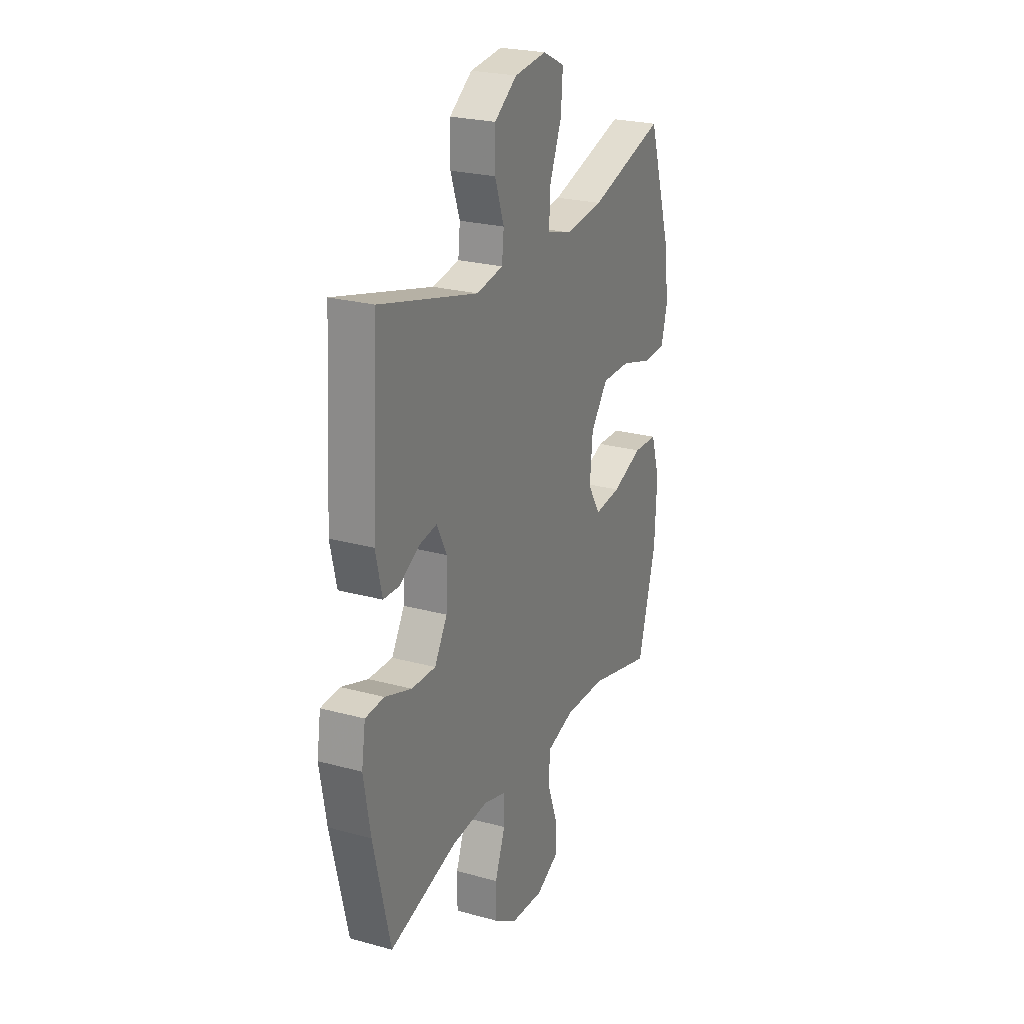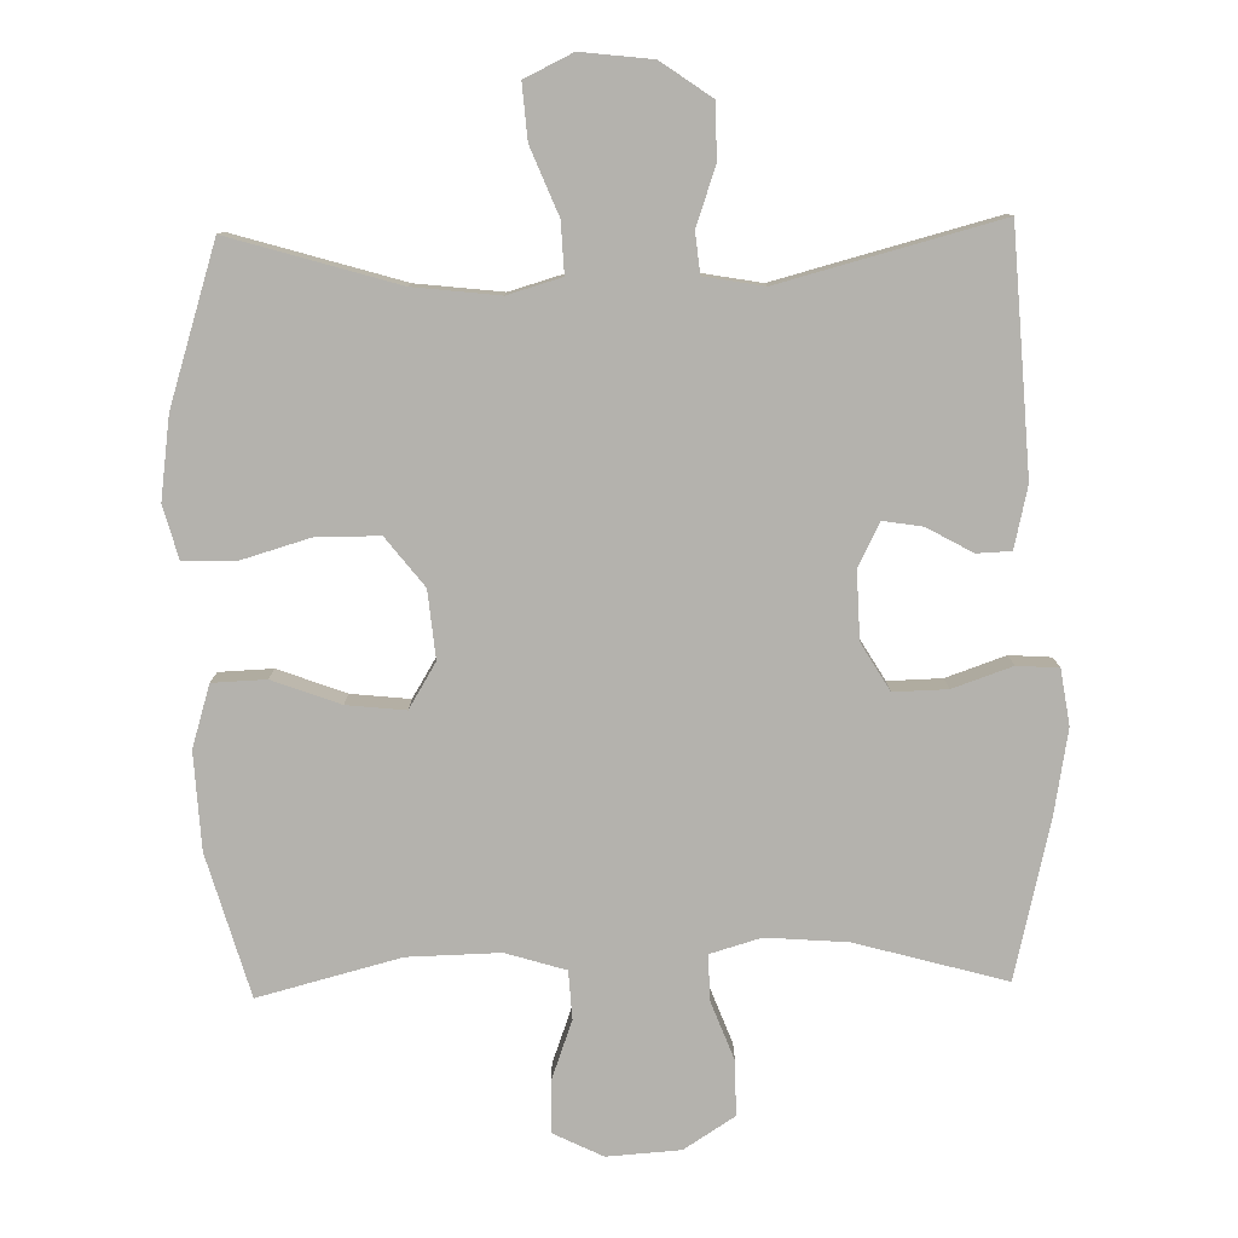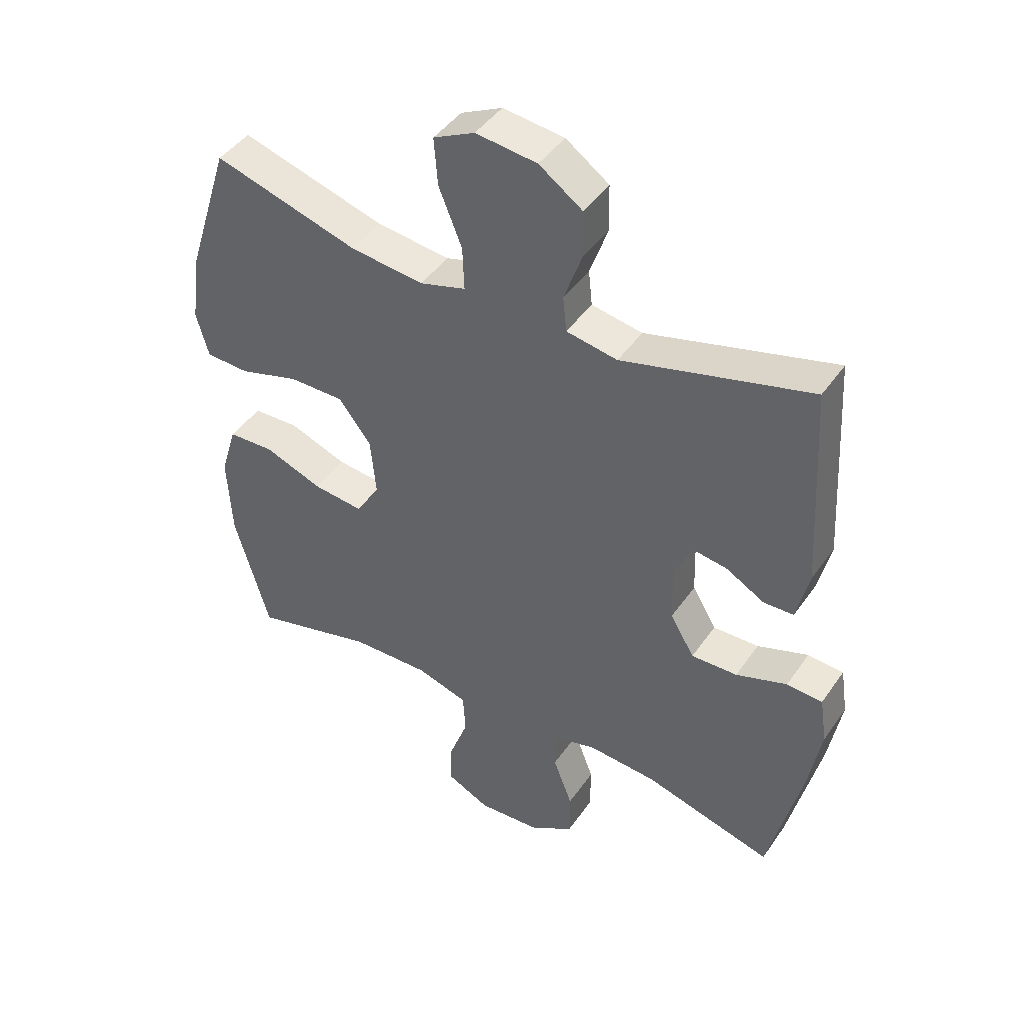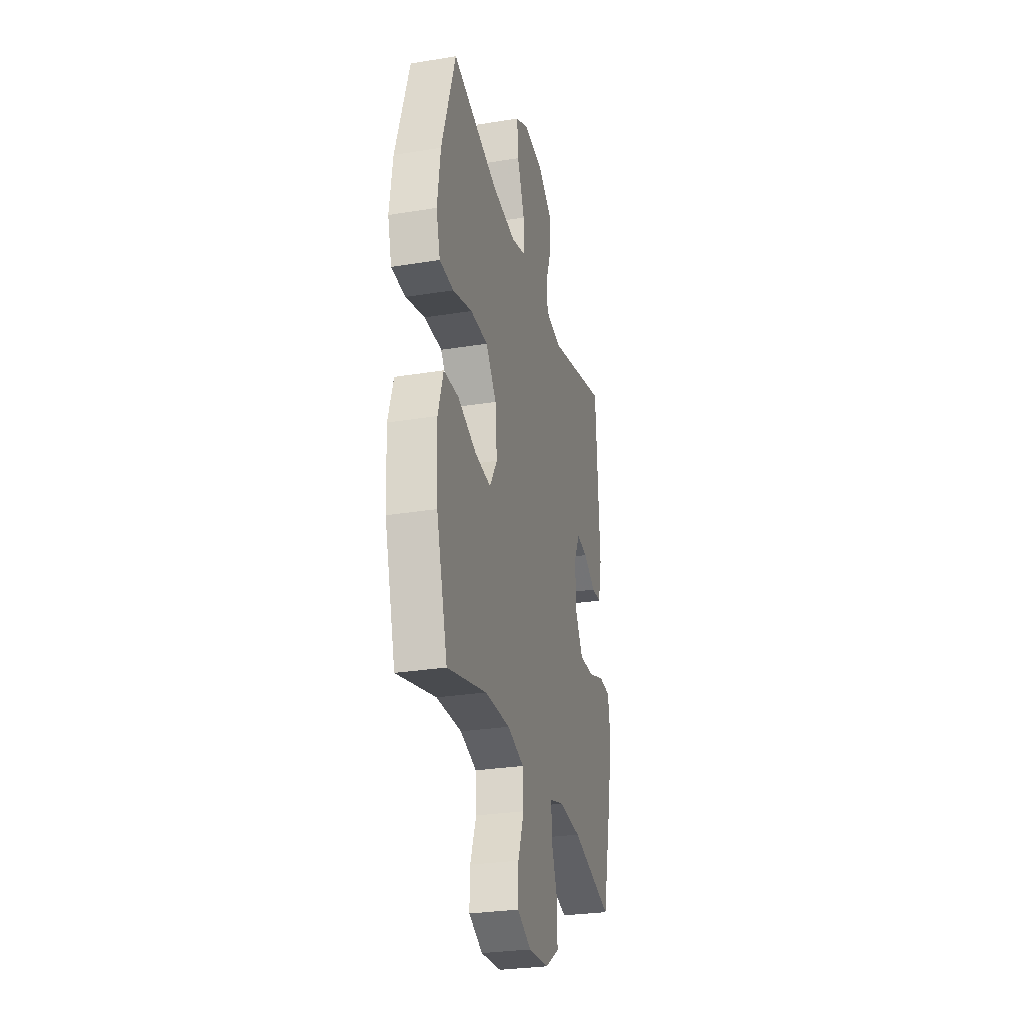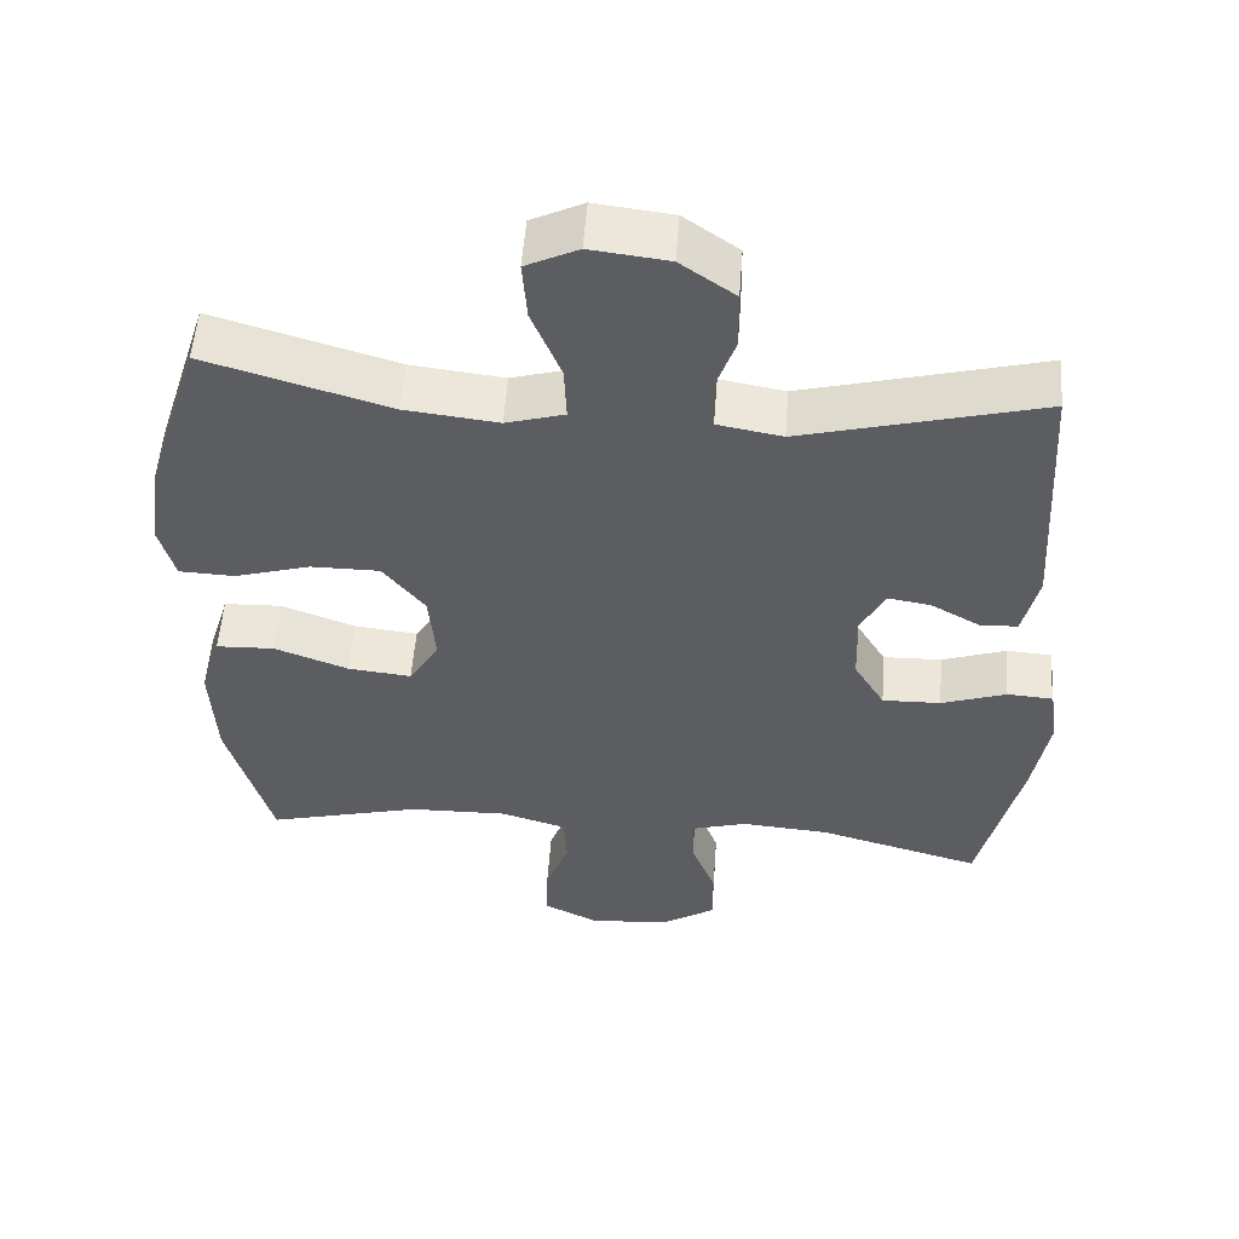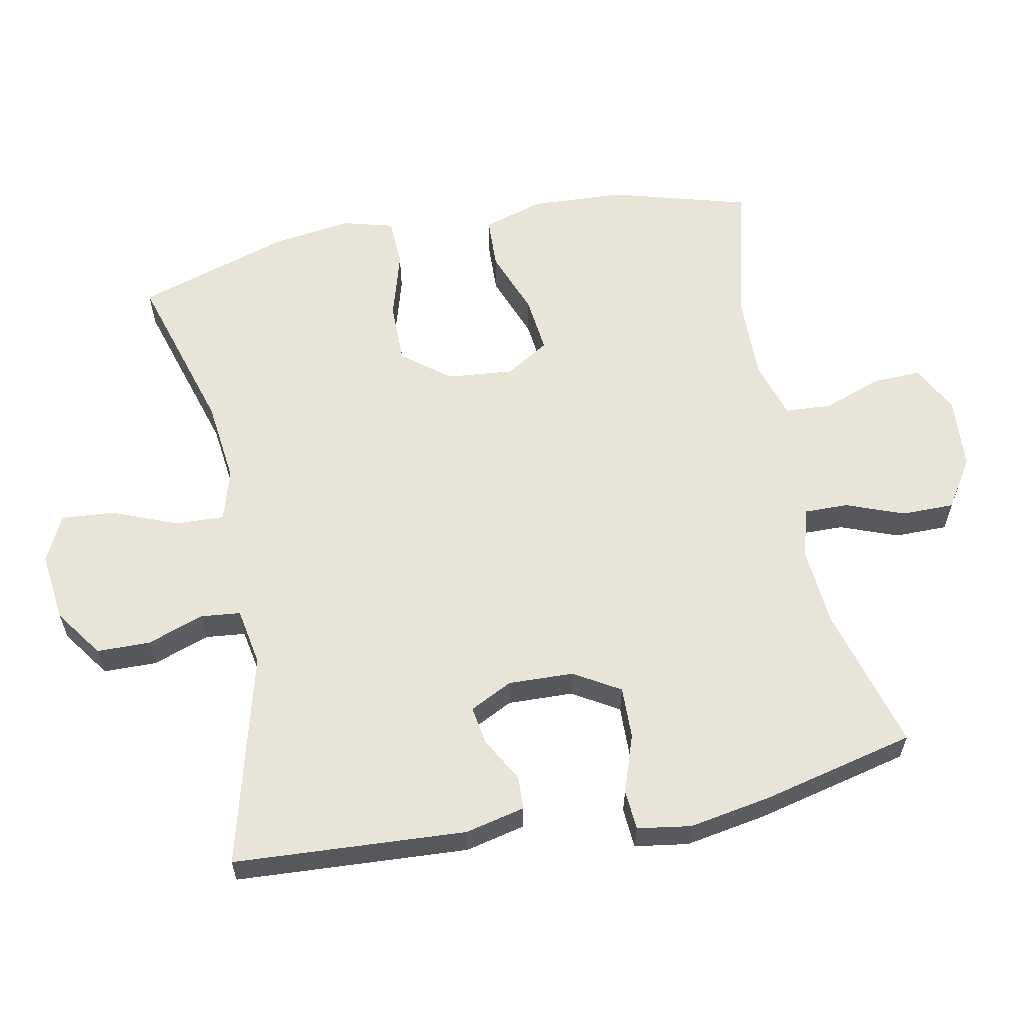
<metadata>
{"format":"obj","ext":"obj","renderer":"f3d","projection":"perspective","resolution":1024,"background":"white","views":[{"elev":24.3,"azim":114.3,"up":"+Z"},{"elev":-79.5,"azim":1.3,"up":"+Y"},{"elev":44.2,"azim":32.3,"up":"+Z"},{"elev":-28.5,"azim":-76.2,"up":"+Z"},{"elev":53.8,"azim":4.2,"up":"+Z"},{"elev":60.3,"azim":78.8,"up":"+Y"}]}
</metadata>
<code>
v -0.5 0.07 -0.5
v -0.557 0.07 -0.299
v -0.564 0.07 -0.162
v -0.537 0.07 -0.074
v -0.461 0.07 -0.071
v -0.365 0.07 -0.107
v -0.282 0.07 -0.116
v -0.243 0.07 -0.052
v -0.252 0.07 0.044
v -0.306 0.07 0.113
v -0.396 0.07 0.113
v -0.495 0.07 0.084
v -0.567 0.07 0.087
v -0.587 0.07 0.161
v -0.571 0.07 0.277
v -0.5 0.07 0.5
v -0.262 0.07 0.429
v -0.141 0.07 0.415
v -0.065 0.07 0.437
v -0.068 0.07 0.509
v -0.106 0.07 0.603
v -0.112 0.07 0.681
v -0.044 0.07 0.714
v 0.057 0.07 0.702
v 0.128 0.07 0.652
v 0.129 0.07 0.574
v 0.1 0.07 0.492
v 0.106 0.07 0.434
v 0.19 0.07 0.419
v 0.5 0.07 0.5
v 0.52 0.07 0.162
v 0.5 0.07 0.075
v 0.451 0.07 0.073
v 0.387 0.07 0.109
v 0.331 0.07 0.118
v 0.3 0.07 0.056
v 0.303 0.07 -0.039
v 0.343 0.07 -0.106
v 0.419 0.07 -0.104
v 0.503 0.07 -0.075
v 0.562 0.07 -0.079
v 0.574 0.07 -0.157
v 0.553 0.07 -0.277
v 0.5 0.07 -0.5
v 0.288 0.07 -0.441
v 0.173 0.07 -0.432
v 0.101 0.07 -0.453
v 0.102 0.07 -0.517
v 0.134 0.07 -0.601
v 0.134 0.07 -0.678
v 0.062 0.07 -0.724
v -0.042 0.07 -0.731
v -0.113 0.07 -0.696
v -0.111 0.07 -0.624
v -0.08 0.07 -0.539
v -0.084 0.07 -0.471
v -0.169 0.07 -0.445
v -0.299 0.07 -0.448
v -0.5 0 -0.5
v -0.557 0 -0.299
v -0.564 0 -0.162
v -0.537 0 -0.074
v -0.461 0 -0.071
v -0.365 0 -0.107
v -0.282 0 -0.116
v -0.243 0 -0.052
v -0.252 0 0.044
v -0.306 0 0.113
v -0.396 0 0.113
v -0.495 0 0.084
v -0.567 0 0.087
v -0.587 0 0.161
v -0.571 0 0.277
v -0.5 0 0.5
v -0.262 0 0.429
v -0.141 0 0.415
v -0.065 0 0.437
v -0.068 0 0.509
v -0.106 0 0.603
v -0.112 0 0.681
v -0.044 0 0.714
v 0.057 0 0.702
v 0.128 0 0.652
v 0.129 0 0.574
v 0.1 0 0.492
v 0.106 0 0.434
v 0.19 0 0.419
v 0.5 0 0.5
v 0.52 0 0.162
v 0.5 0 0.075
v 0.451 0 0.073
v 0.387 0 0.109
v 0.331 0 0.118
v 0.3 0 0.056
v 0.303 0 -0.039
v 0.343 0 -0.106
v 0.419 0 -0.104
v 0.503 0 -0.075
v 0.562 0 -0.079
v 0.574 0 -0.157
v 0.553 0 -0.277
v 0.5 0 -0.5
v 0.288 0 -0.441
v 0.173 0 -0.432
v 0.101 0 -0.453
v 0.102 0 -0.517
v 0.134 0 -0.601
v 0.134 0 -0.678
v 0.062 0 -0.724
v -0.042 0 -0.731
v -0.113 0 -0.696
v -0.111 0 -0.624
v -0.08 0 -0.539
v -0.084 0 -0.471
v -0.169 0 -0.445
v -0.299 0 -0.448
f 53 54 55
f 52 53 55
f 51 52 55
f 50 51 55
f 49 50 55
f 48 49 55
f 47 48 55 56
f 46 47 56 57
f 43 44 45
f 42 43 45
f 41 42 45
f 40 41 45
f 39 40 45
f 38 39 45 46
f 46 57 58
f 38 46 58
f 37 38 58
f 32 33 34
f 31 32 34
f 30 31 34
f 29 30 34
f 28 29 34 35
f 25 26 27
f 24 25 27
f 23 24 27
f 22 23 27
f 21 22 27
f 20 21 27
f 19 20 27 28
f 28 35 36
f 19 28 36
f 18 19 36
f 15 16 17
f 14 15 17
f 13 14 17
f 12 13 17
f 11 12 17
f 10 11 17 18
f 4 5 6
f 3 4 6
f 2 3 6
f 1 2 6
f 58 1 6
f 58 6 7
f 37 58 7 8
f 18 36 37
f 10 18 37
f 9 10 37
f 8 9 37
f 113 112 111
f 113 111 110
f 113 110 109
f 113 109 108
f 113 108 107
f 113 107 106
f 114 113 106 105
f 115 114 105 104
f 103 102 101
f 103 101 100
f 103 100 99
f 103 99 98
f 103 98 97
f 104 103 97 96
f 116 115 104
f 116 104 96
f 116 96 95
f 92 91 90
f 92 90 89
f 92 89 88
f 92 88 87
f 93 92 87 86
f 85 84 83
f 85 83 82
f 85 82 81
f 85 81 80
f 85 80 79
f 85 79 78
f 86 85 78 77
f 94 93 86
f 94 86 77
f 94 77 76
f 75 74 73
f 75 73 72
f 75 72 71
f 75 71 70
f 75 70 69
f 76 75 69 68
f 64 63 62
f 64 62 61
f 64 61 60
f 64 60 59
f 64 59 116
f 65 64 116
f 66 65 116 95
f 95 94 76
f 95 76 68
f 95 68 67
f 95 67 66
f 1 59 60 2
f 2 60 61 3
f 3 61 62 4
f 4 62 63 5
f 5 63 64 6
f 6 64 65 7
f 7 65 66 8
f 8 66 67 9
f 9 67 68 10
f 10 68 69 11
f 11 69 70 12
f 12 70 71 13
f 13 71 72 14
f 14 72 73 15
f 15 73 74 16
f 16 74 75 17
f 17 75 76 18
f 18 76 77 19
f 19 77 78 20
f 20 78 79 21
f 21 79 80 22
f 22 80 81 23
f 23 81 82 24
f 24 82 83 25
f 25 83 84 26
f 26 84 85 27
f 27 85 86 28
f 28 86 87 29
f 29 87 88 30
f 30 88 89 31
f 31 89 90 32
f 32 90 91 33
f 33 91 92 34
f 34 92 93 35
f 35 93 94 36
f 36 94 95 37
f 37 95 96 38
f 38 96 97 39
f 39 97 98 40
f 40 98 99 41
f 41 99 100 42
f 42 100 101 43
f 43 101 102 44
f 44 102 103 45
f 45 103 104 46
f 46 104 105 47
f 47 105 106 48
f 48 106 107 49
f 49 107 108 50
f 50 108 109 51
f 51 109 110 52
f 52 110 111 53
f 53 111 112 54
f 54 112 113 55
f 55 113 114 56
f 56 114 115 57
f 57 115 116 58
f 58 116 59 1

</code>
